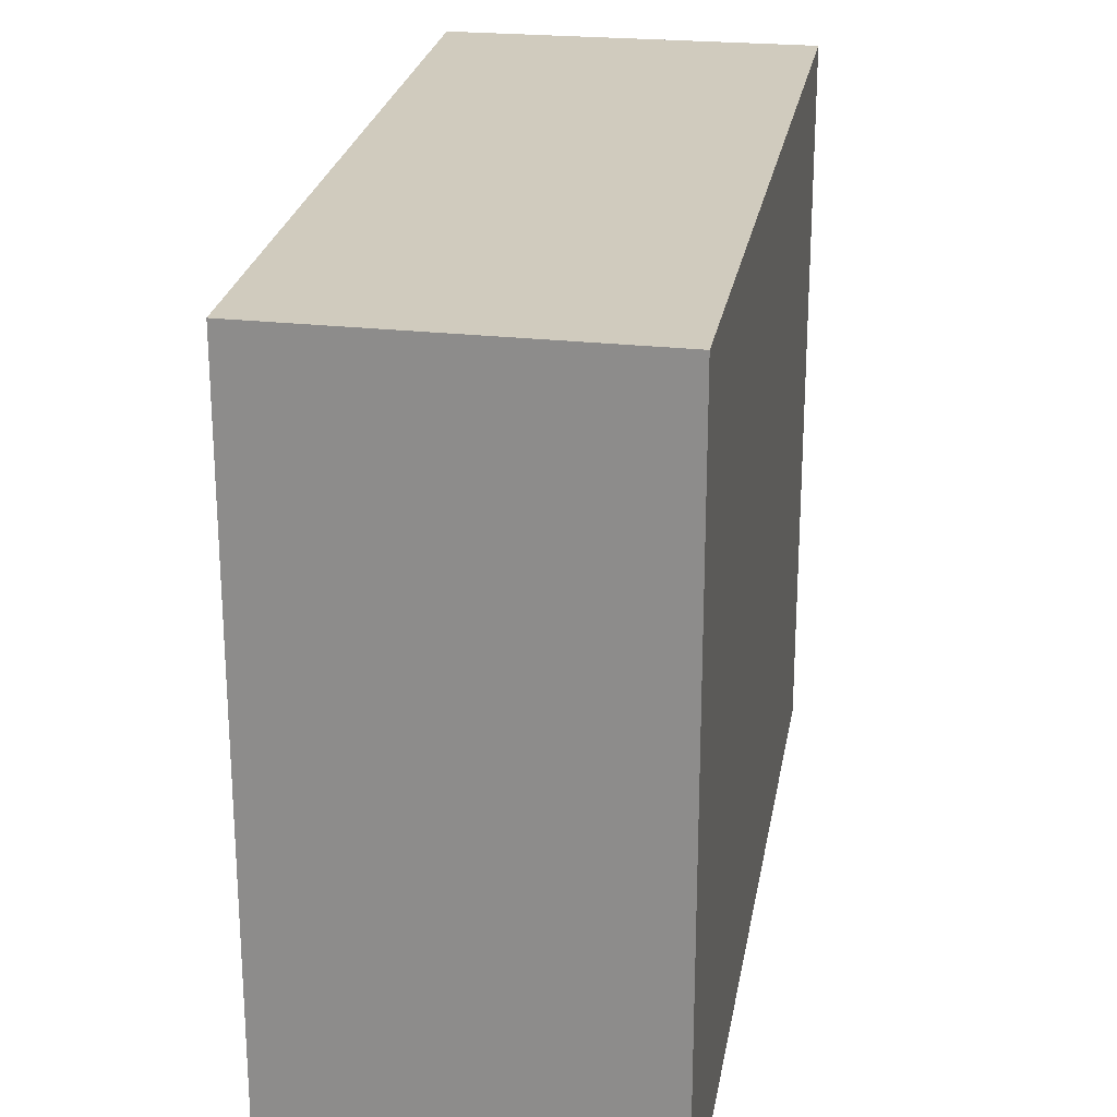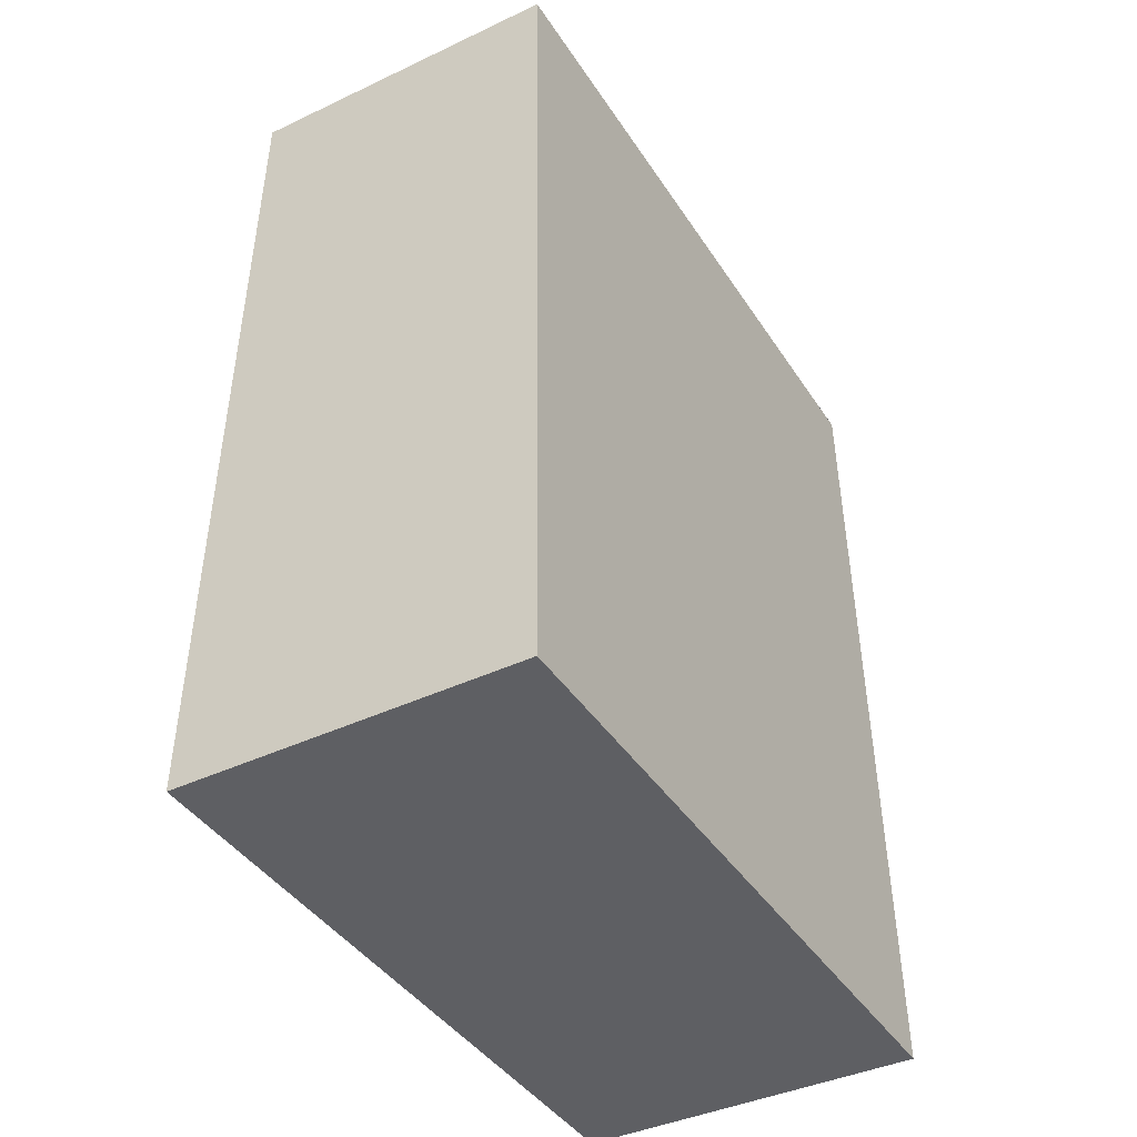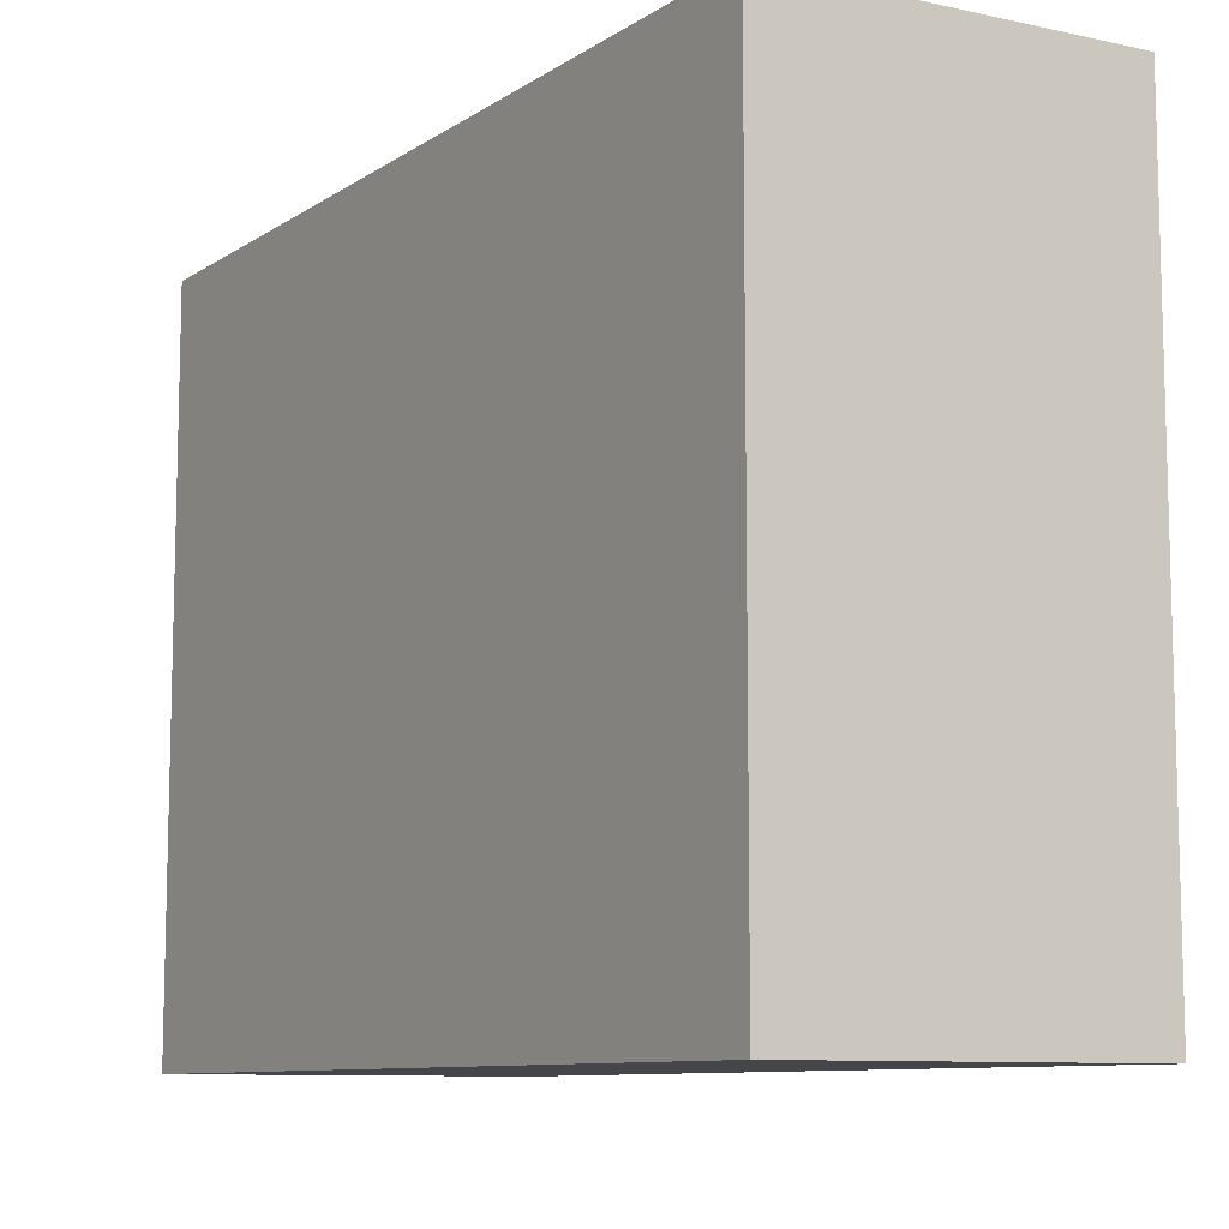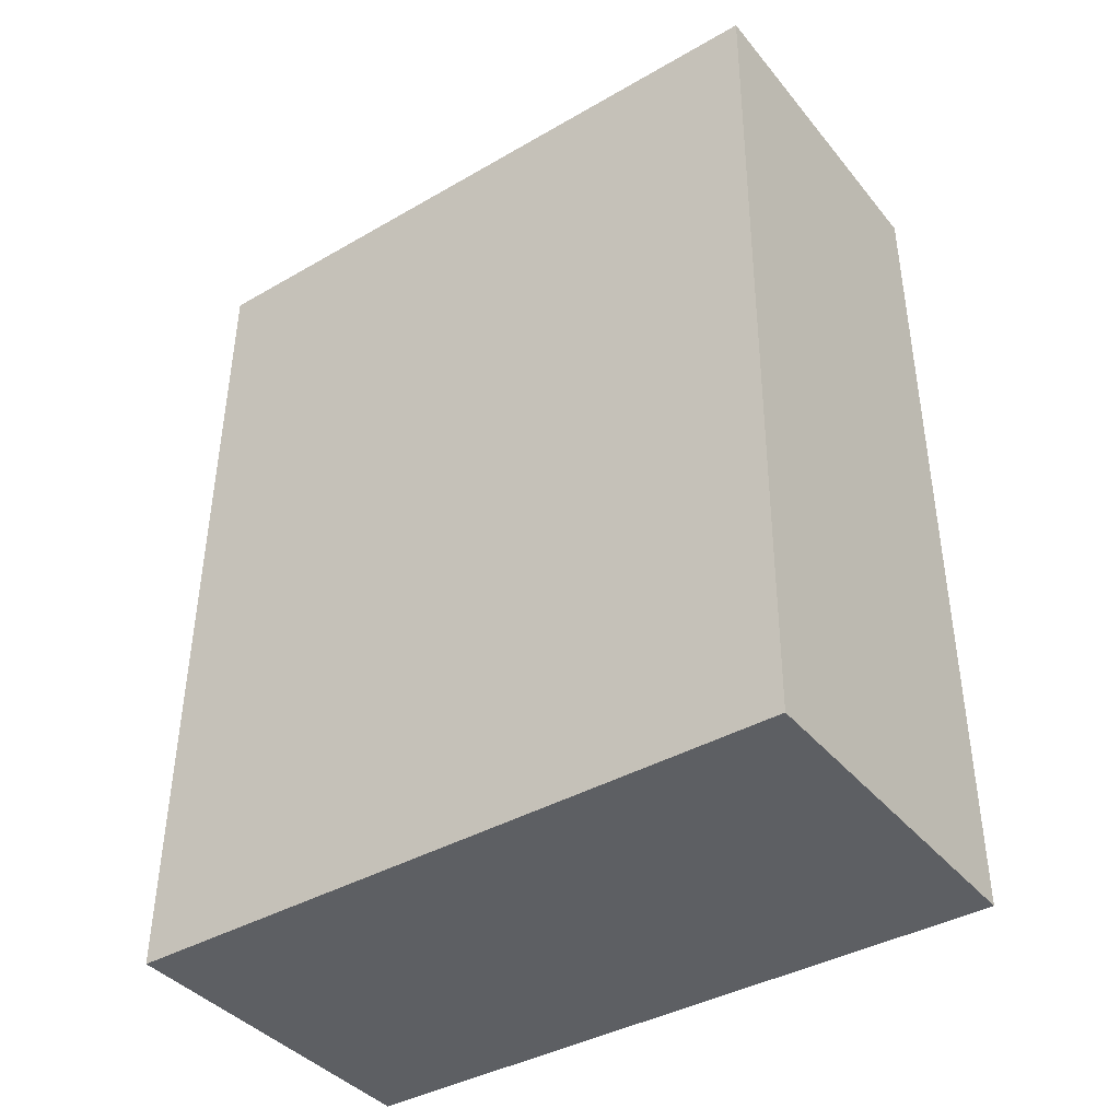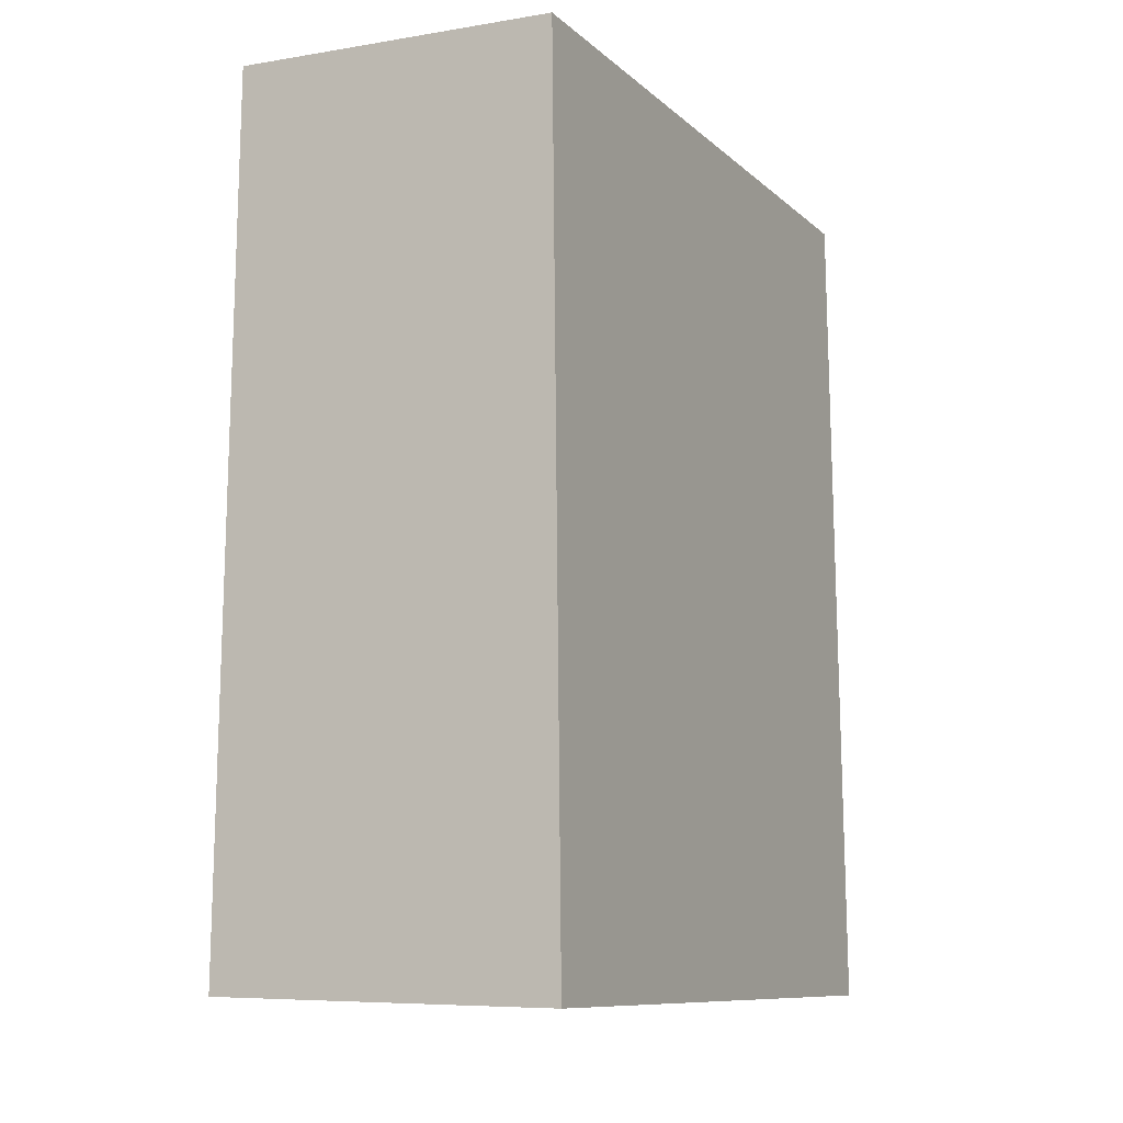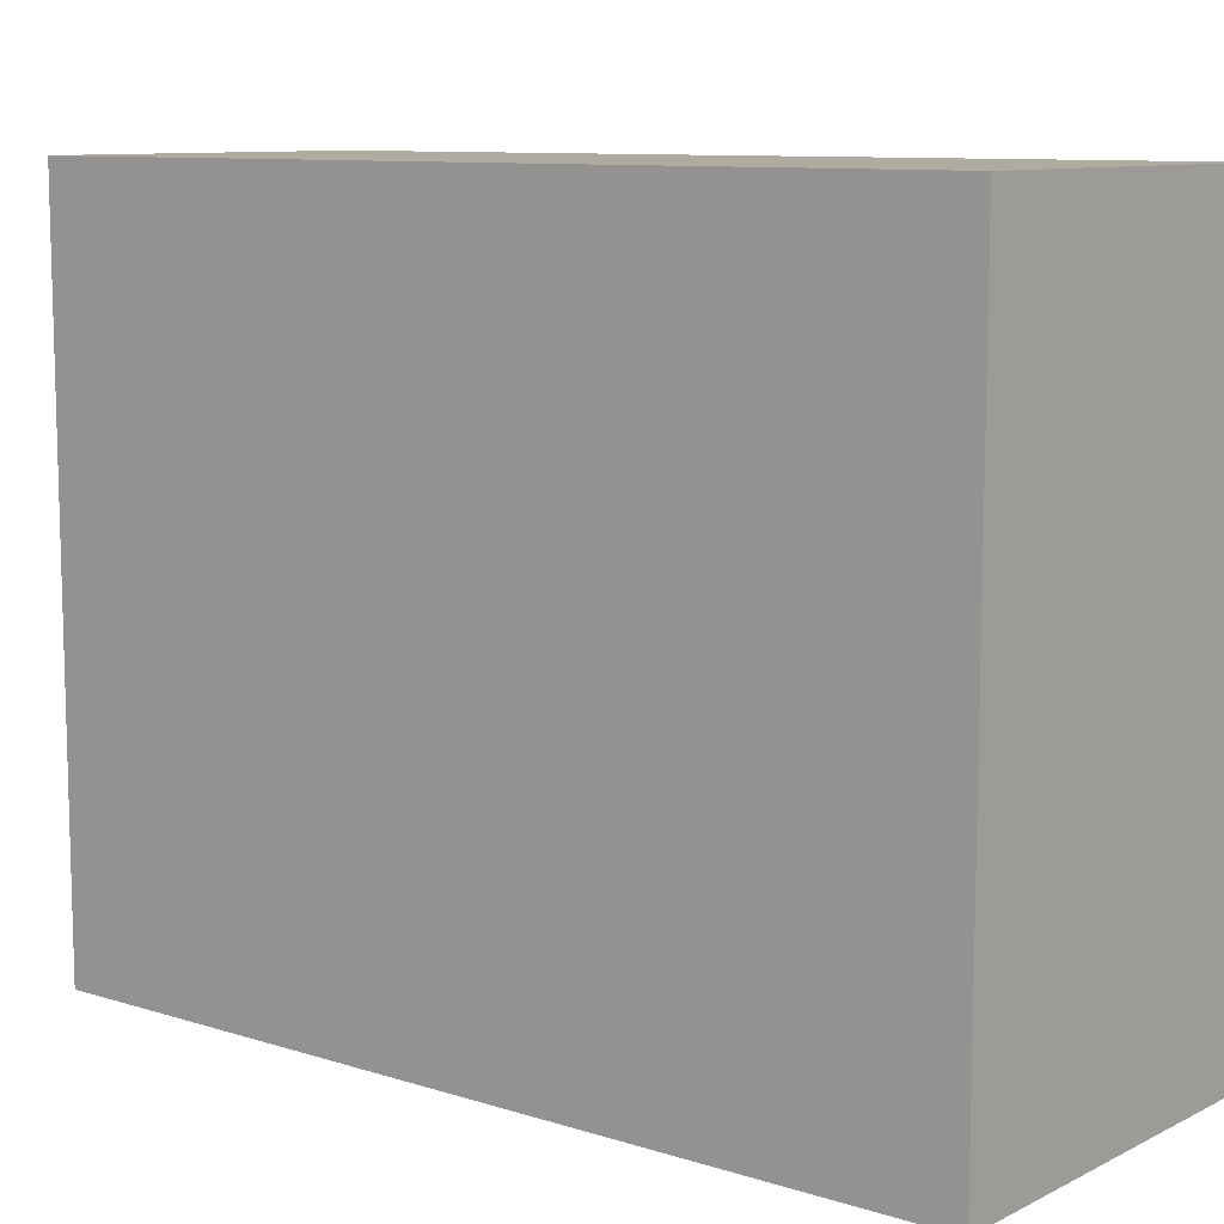
<metadata>
{"format":"obj","ext":"obj","renderer":"f3d","projection":"perspective","resolution":1024,"background":"white","views":[{"elev":23.5,"azim":8.9,"up":"+Y"},{"elev":-42.3,"azim":-149.4,"up":"+Z"},{"elev":-9.5,"azim":-31.5,"up":"+Y"},{"elev":-39.1,"azim":125.8,"up":"+Z"},{"elev":-10.1,"azim":-152.9,"up":"+Z"},{"elev":9.8,"azim":128.1,"up":"+Y"}]}
</metadata>
<code>
v  0.024 1.751 2.205
v  0.896 1.751 0.017
v  0 1.751 1.072e-16
v  0.87 1.751 2.238
v  0 0 0
v  0.024 -1.35e-16 2.205
v  0.87 -1.37e-16 2.238
v  0.896 -1.041e-18 0.017
g defaultobject
f 1 2 3
f 2 1 4
f 5 1 3
f 1 5 6
f 6 4 1
f 4 6 7
f 7 2 4
f 2 7 8
f 8 3 2
f 3 8 5
f 8 6 5
f 6 8 7

</code>
